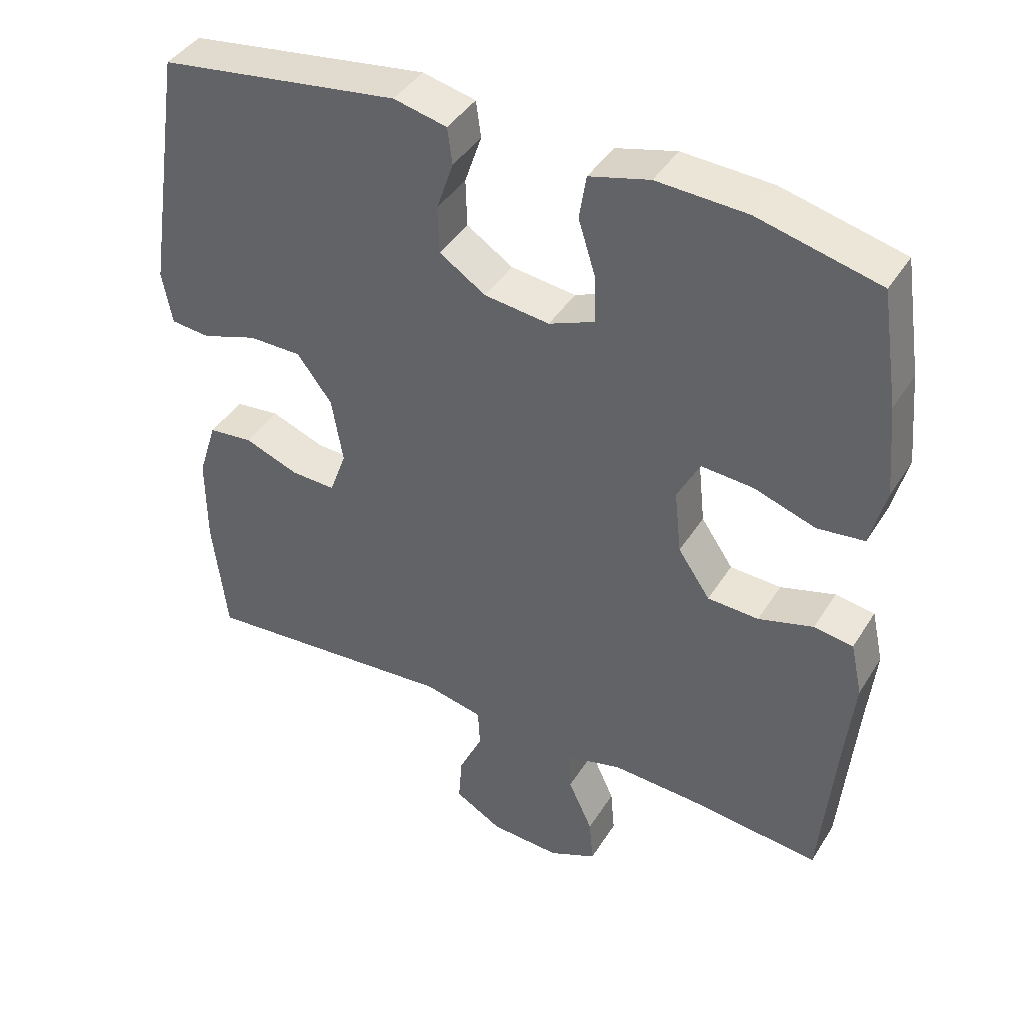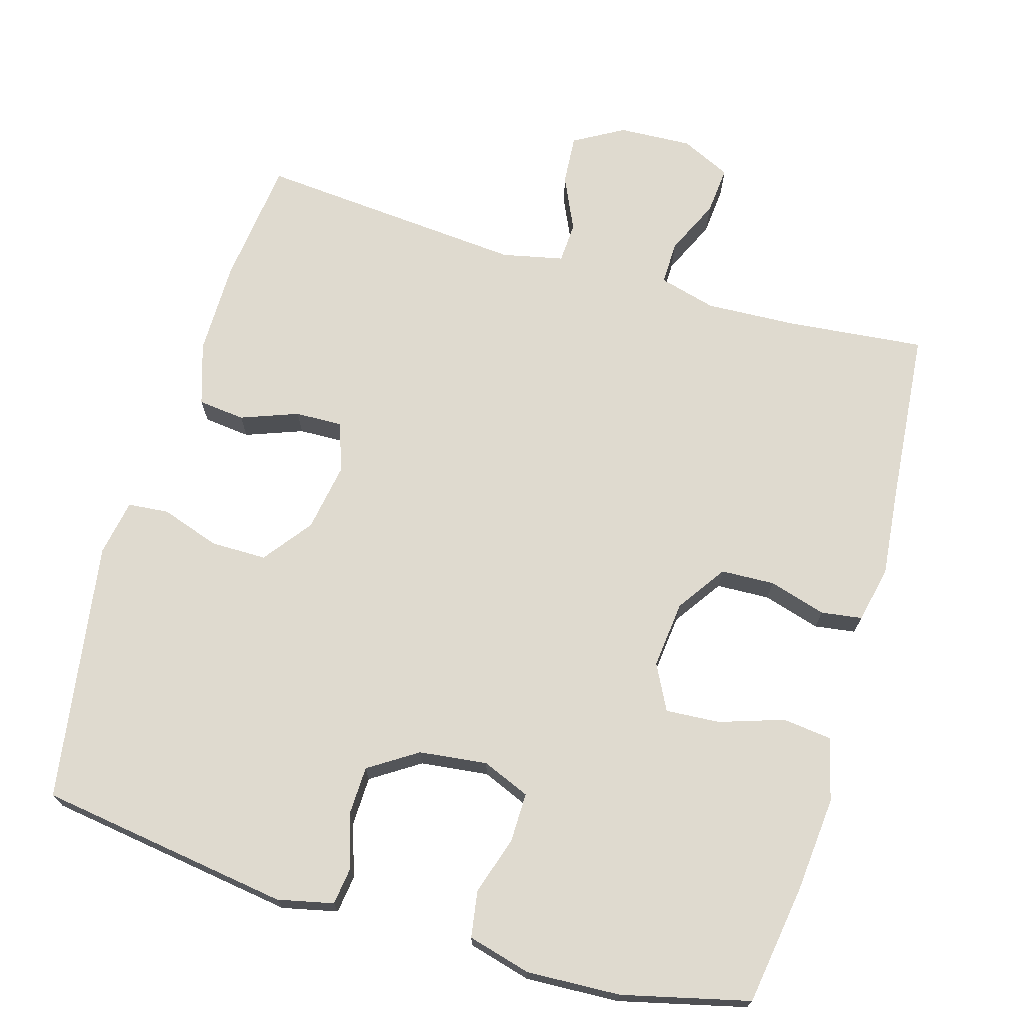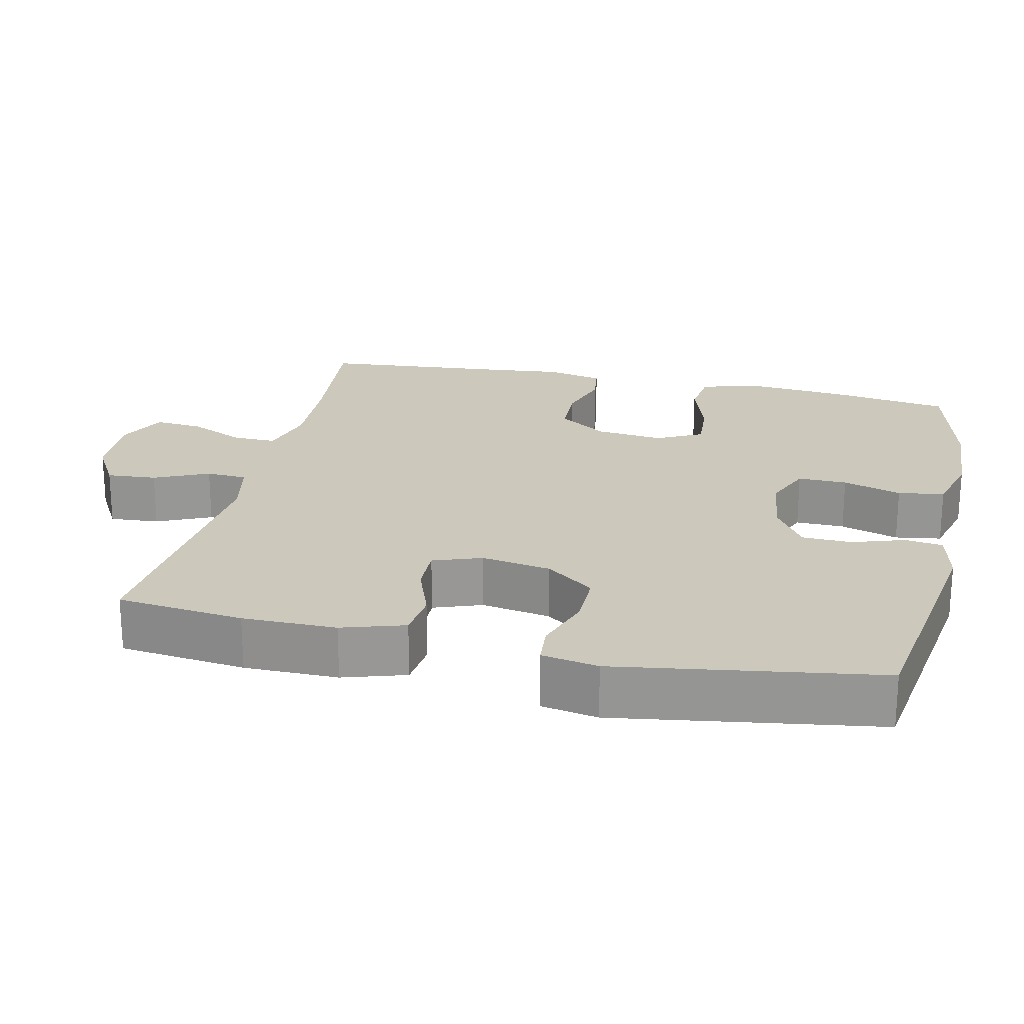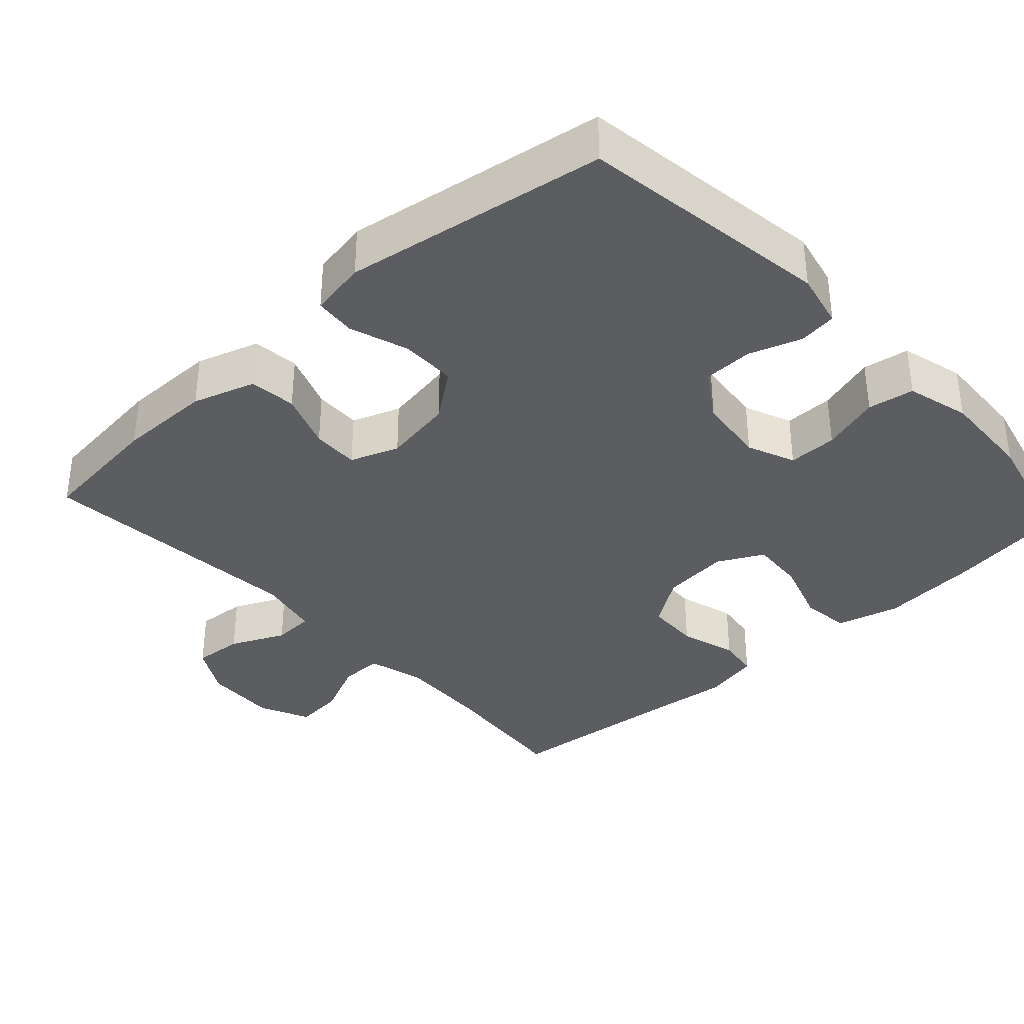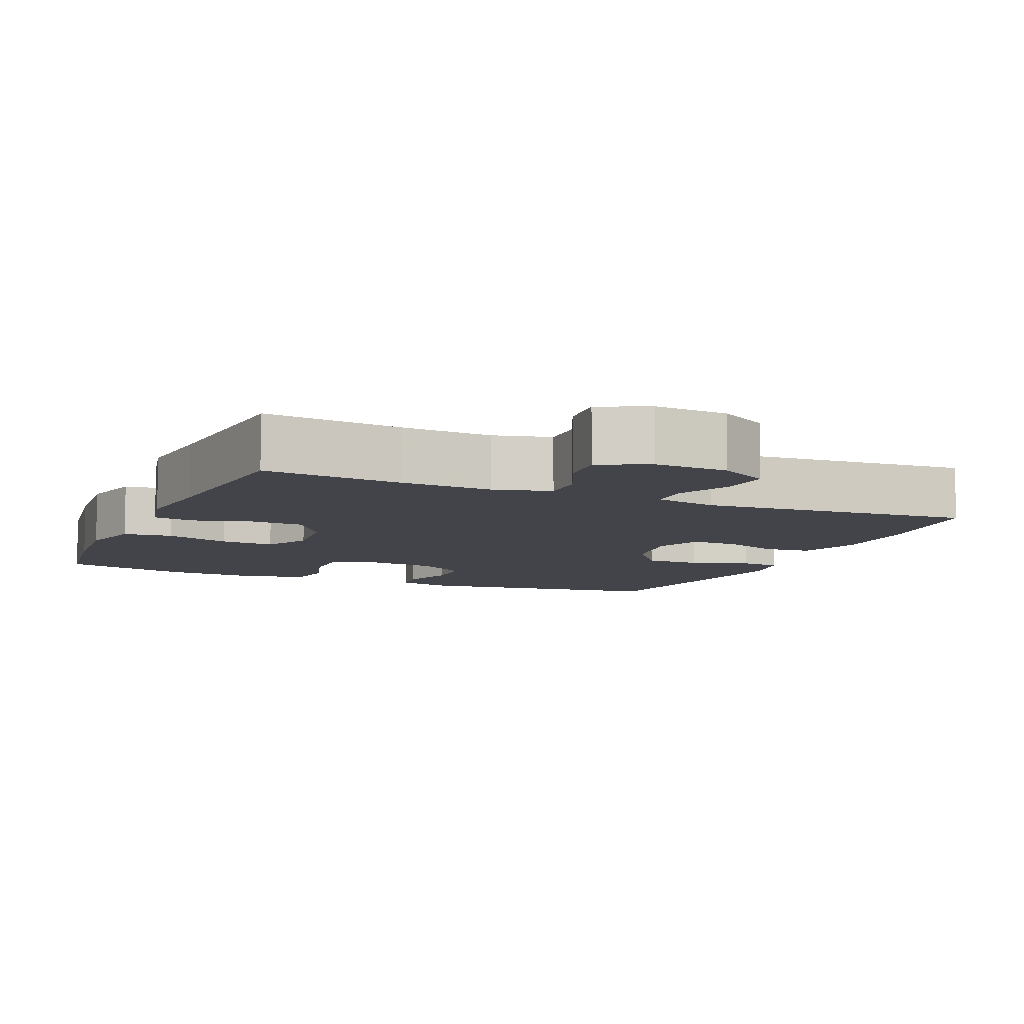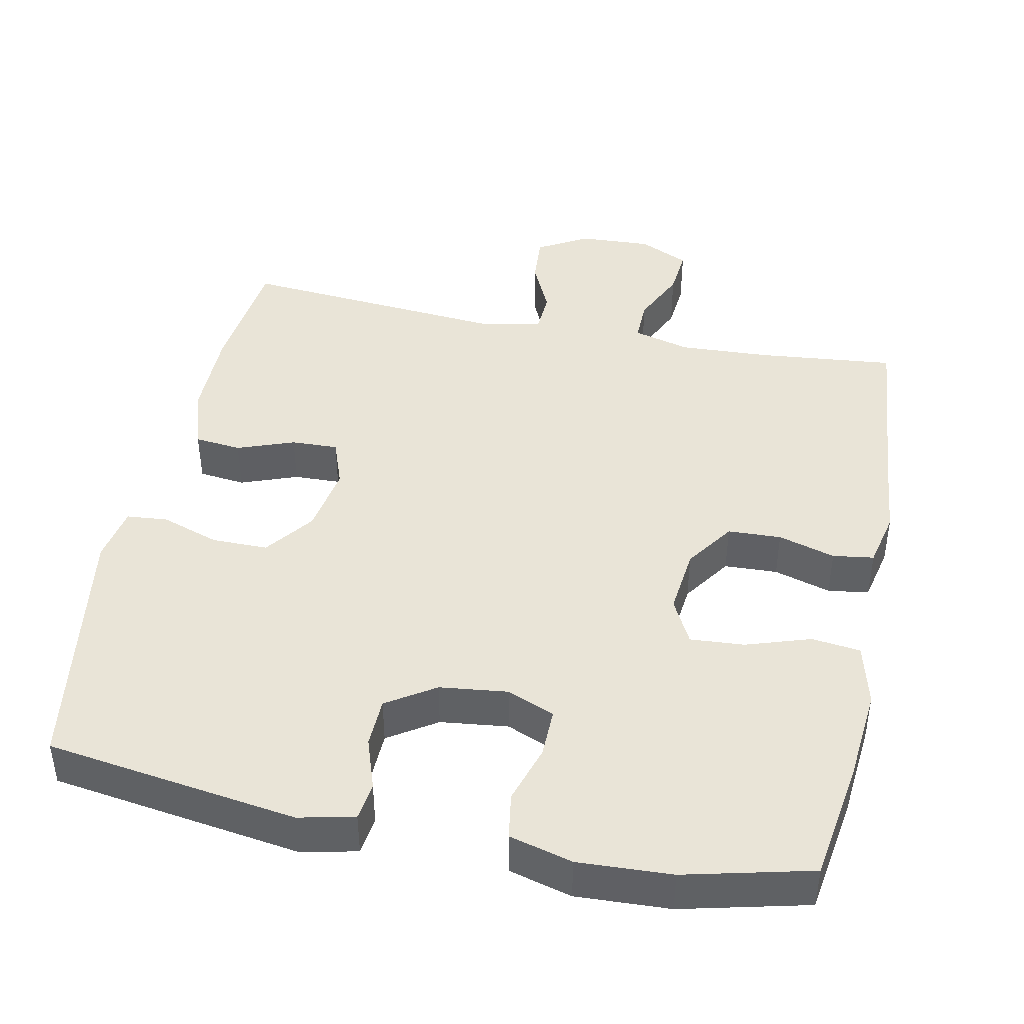
<metadata>
{"format":"obj","ext":"obj","renderer":"f3d","projection":"perspective","resolution":1024,"background":"white","views":[{"elev":41.7,"azim":29.5,"up":"+Z"},{"elev":70.8,"azim":16.3,"up":"+Y"},{"elev":22.1,"azim":-77.2,"up":"+Y"},{"elev":-35.8,"azim":-47.5,"up":"+Y"},{"elev":-8.4,"azim":156.5,"up":"+Y"},{"elev":43.4,"azim":11.6,"up":"+Y"}]}
</metadata>
<code>
v -0.5 0.07 0.5
v -0.156 0.07 0.55
v -0.08 0.07 0.533
v -0.073 0.07 0.481
v -0.097 0.07 0.41
v -0.095 0.07 0.342
v -0.029 0.07 0.299
v 0.064 0.07 0.288
v 0.129 0.07 0.315
v 0.128 0.07 0.382
v 0.103 0.07 0.462
v 0.113 0.07 0.525
v 0.199 0.07 0.548
v 0.327 0.07 0.542
v 0.5 0.07 0.5
v 0.525 0.07 0.336
v 0.537 0.07 0.205
v 0.515 0.07 0.119
v 0.448 0.07 0.111
v 0.36 0.07 0.14
v 0.286 0.07 0.145
v 0.254 0.07 0.083
v 0.264 0.07 -0.009
v 0.31 0.07 -0.076
v 0.383 0.07 -0.079
v 0.461 0.07 -0.056
v 0.517 0.07 -0.064
v 0.534 0.07 -0.141
v 0.522 0.07 -0.256
v 0.5 0.07 -0.5
v 0.312 0.07 -0.481
v 0.188 0.07 -0.475
v 0.11 0.07 -0.496
v 0.111 0.07 -0.555
v 0.146 0.07 -0.631
v 0.152 0.07 -0.697
v 0.084 0.07 -0.729
v -0.016 0.07 -0.724
v -0.084 0.07 -0.685
v -0.079 0.07 -0.617
v -0.045 0.07 -0.543
v -0.048 0.07 -0.487
v -0.132 0.07 -0.469
v -0.5 0.07 -0.5
v -0.52 0.07 -0.327
v -0.52 0.07 -0.199
v -0.493 0.07 -0.114
v -0.429 0.07 -0.107
v -0.351 0.07 -0.136
v -0.287 0.07 -0.138
v -0.263 0.07 -0.072
v -0.279 0.07 0.023
v -0.329 0.07 0.089
v -0.405 0.07 0.089
v -0.485 0.07 0.062
v -0.541 0.07 0.067
v -0.555 0.07 0.144
v -0.5 0 0.5
v -0.156 0 0.55
v -0.08 0 0.533
v -0.073 0 0.481
v -0.097 0 0.41
v -0.095 0 0.342
v -0.029 0 0.299
v 0.064 0 0.288
v 0.129 0 0.315
v 0.128 0 0.382
v 0.103 0 0.462
v 0.113 0 0.525
v 0.199 0 0.548
v 0.327 0 0.542
v 0.5 0 0.5
v 0.525 0 0.336
v 0.537 0 0.205
v 0.515 0 0.119
v 0.448 0 0.111
v 0.36 0 0.14
v 0.286 0 0.145
v 0.254 0 0.083
v 0.264 0 -0.009
v 0.31 0 -0.076
v 0.383 0 -0.079
v 0.461 0 -0.056
v 0.517 0 -0.064
v 0.534 0 -0.141
v 0.522 0 -0.256
v 0.5 0 -0.5
v 0.312 0 -0.481
v 0.188 0 -0.475
v 0.11 0 -0.496
v 0.111 0 -0.555
v 0.146 0 -0.631
v 0.152 0 -0.697
v 0.084 0 -0.729
v -0.016 0 -0.724
v -0.084 0 -0.685
v -0.079 0 -0.617
v -0.045 0 -0.543
v -0.048 0 -0.487
v -0.132 0 -0.469
v -0.5 0 -0.5
v -0.52 0 -0.327
v -0.52 0 -0.199
v -0.493 0 -0.114
v -0.429 0 -0.107
v -0.351 0 -0.136
v -0.287 0 -0.138
v -0.263 0 -0.072
v -0.279 0 0.023
v -0.329 0 0.089
v -0.405 0 0.089
v -0.485 0 0.062
v -0.541 0 0.067
v -0.555 0 0.144
f 3 4 5
f 2 3 5
f 1 2 5
f 57 1 5
f 56 57 5
f 55 56 5
f 54 55 5
f 53 54 5 6
f 52 53 6 7
f 51 52 7 8
f 50 51 8 9
f 47 48 49
f 46 47 49
f 45 46 49
f 44 45 49
f 43 44 49
f 42 43 49 50
f 39 40 41
f 38 39 41
f 37 38 41
f 36 37 41
f 35 36 41
f 34 35 41
f 33 34 41 42
f 42 50 9
f 33 42 9
f 32 33 9
f 29 30 31
f 29 31 32
f 28 29 32
f 27 28 32
f 26 27 32
f 25 26 32
f 18 19 20
f 17 18 20
f 16 17 20
f 15 16 20
f 14 15 20
f 13 14 20
f 12 13 20
f 11 12 20
f 10 11 20
f 10 20 21
f 9 10 21 22
f 24 25 32
f 23 24 32
f 9 22 23 32
f 62 61 60
f 62 60 59
f 62 59 58
f 62 58 114
f 62 114 113
f 62 113 112
f 62 112 111
f 63 62 111 110
f 64 63 110 109
f 65 64 109 108
f 66 65 108 107
f 106 105 104
f 106 104 103
f 106 103 102
f 106 102 101
f 106 101 100
f 107 106 100 99
f 98 97 96
f 98 96 95
f 98 95 94
f 98 94 93
f 98 93 92
f 98 92 91
f 99 98 91 90
f 66 107 99
f 66 99 90
f 66 90 89
f 88 87 86
f 89 88 86
f 89 86 85
f 89 85 84
f 89 84 83
f 89 83 82
f 77 76 75
f 77 75 74
f 77 74 73
f 77 73 72
f 77 72 71
f 77 71 70
f 77 70 69
f 77 69 68
f 77 68 67
f 78 77 67
f 79 78 67 66
f 89 82 81
f 89 81 80
f 89 80 79 66
f 1 58 59 2
f 2 59 60 3
f 3 60 61 4
f 4 61 62 5
f 5 62 63 6
f 6 63 64 7
f 7 64 65 8
f 8 65 66 9
f 9 66 67 10
f 10 67 68 11
f 11 68 69 12
f 12 69 70 13
f 13 70 71 14
f 14 71 72 15
f 15 72 73 16
f 16 73 74 17
f 17 74 75 18
f 18 75 76 19
f 19 76 77 20
f 20 77 78 21
f 21 78 79 22
f 22 79 80 23
f 23 80 81 24
f 24 81 82 25
f 25 82 83 26
f 26 83 84 27
f 27 84 85 28
f 28 85 86 29
f 29 86 87 30
f 30 87 88 31
f 31 88 89 32
f 32 89 90 33
f 33 90 91 34
f 34 91 92 35
f 35 92 93 36
f 36 93 94 37
f 37 94 95 38
f 38 95 96 39
f 39 96 97 40
f 40 97 98 41
f 41 98 99 42
f 42 99 100 43
f 43 100 101 44
f 44 101 102 45
f 45 102 103 46
f 46 103 104 47
f 47 104 105 48
f 48 105 106 49
f 49 106 107 50
f 50 107 108 51
f 51 108 109 52
f 52 109 110 53
f 53 110 111 54
f 54 111 112 55
f 55 112 113 56
f 56 113 114 57
f 57 114 58 1

</code>
